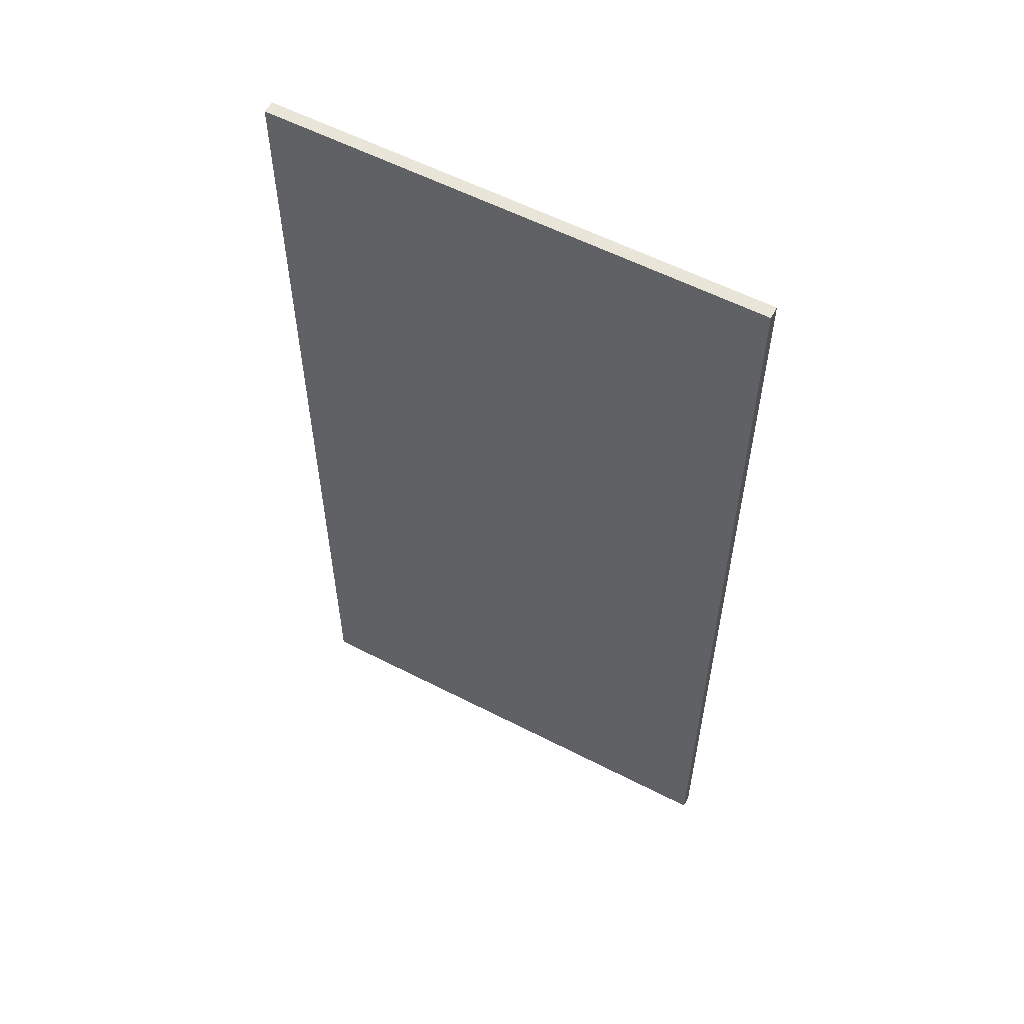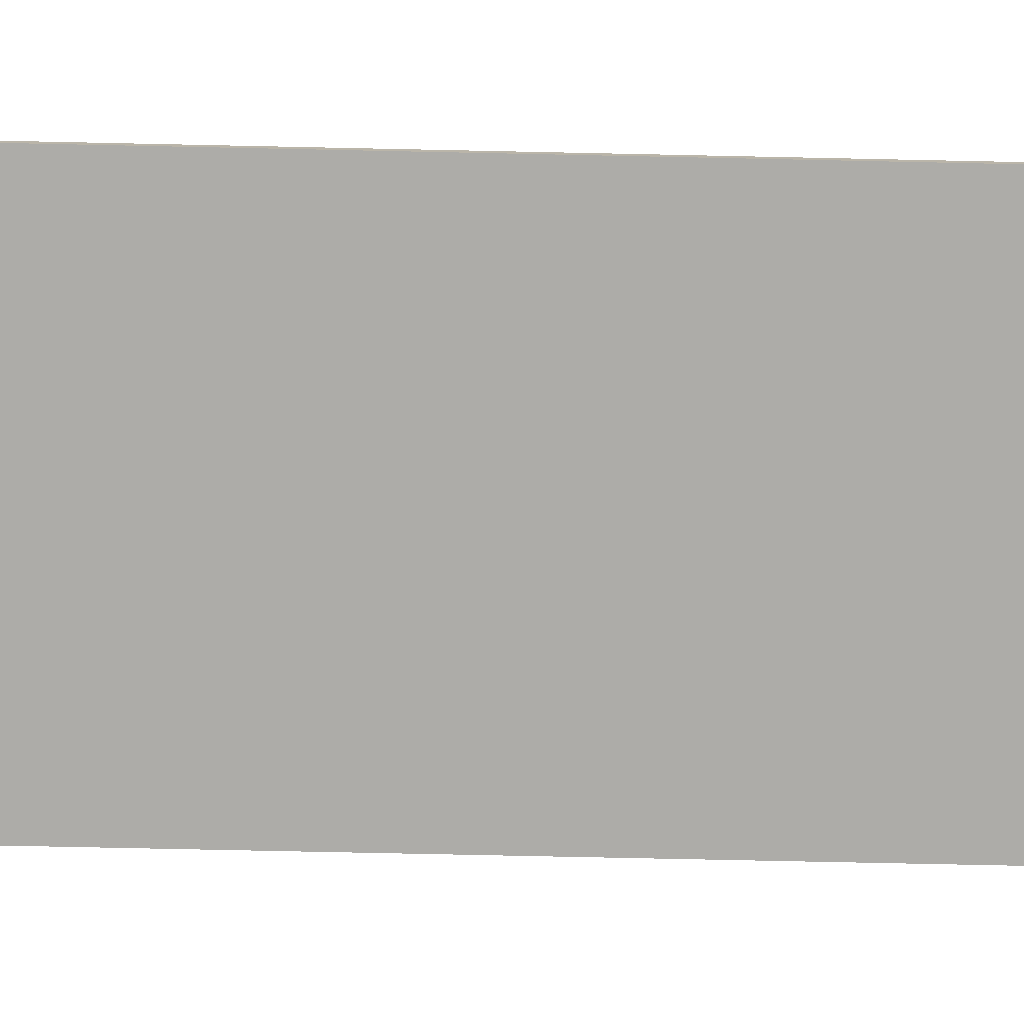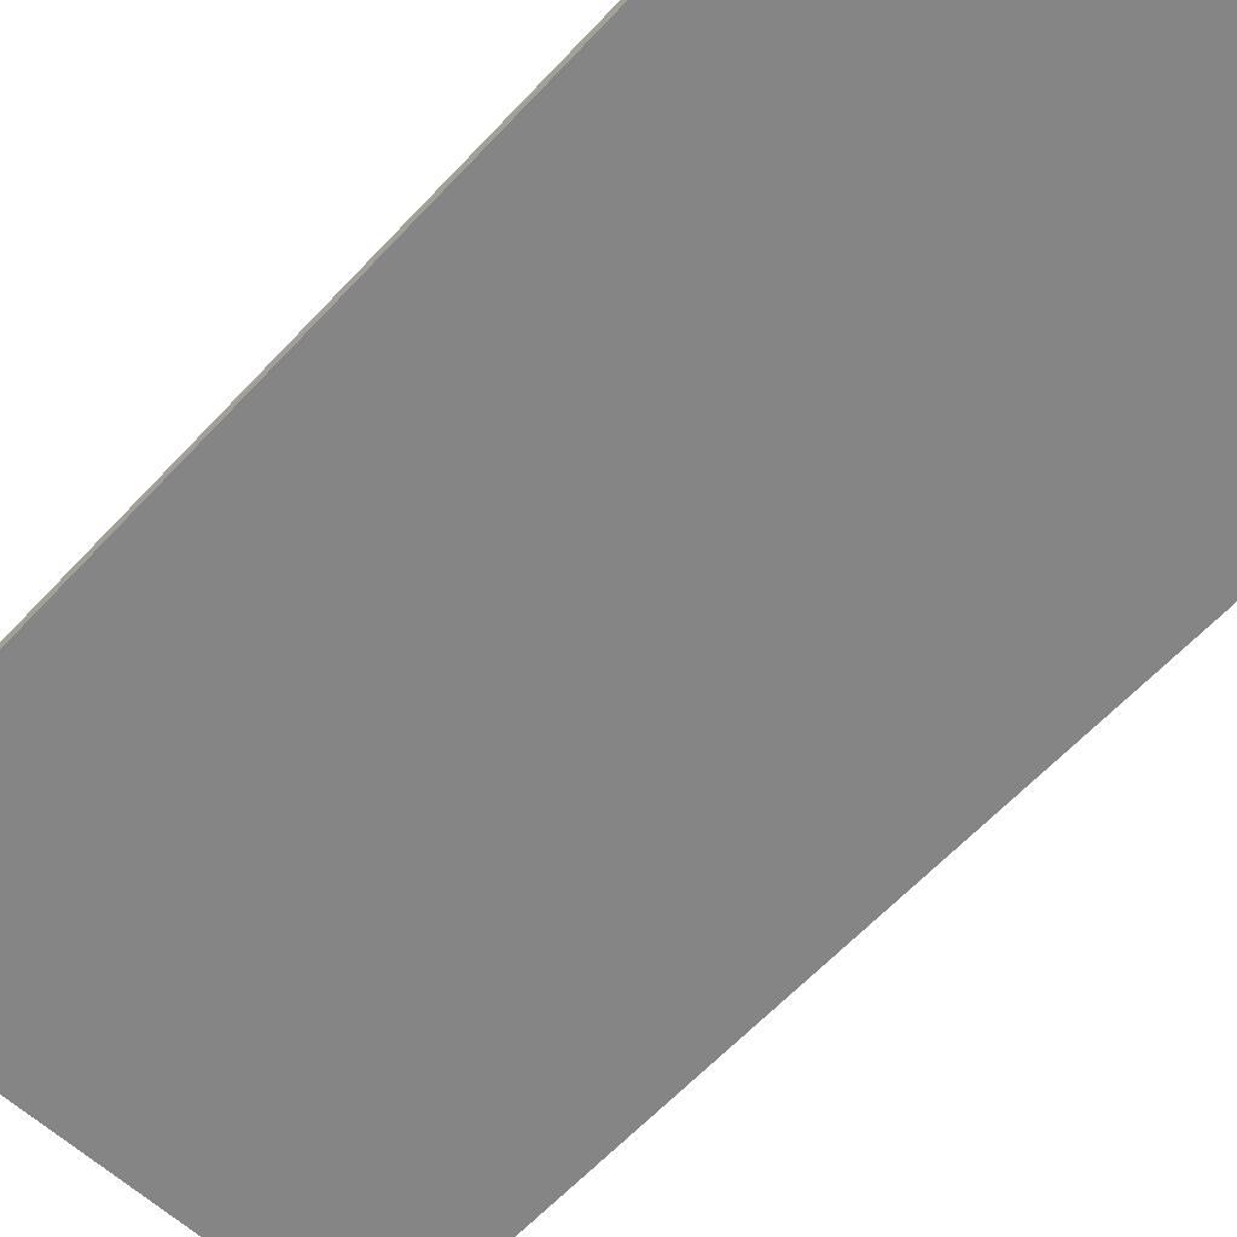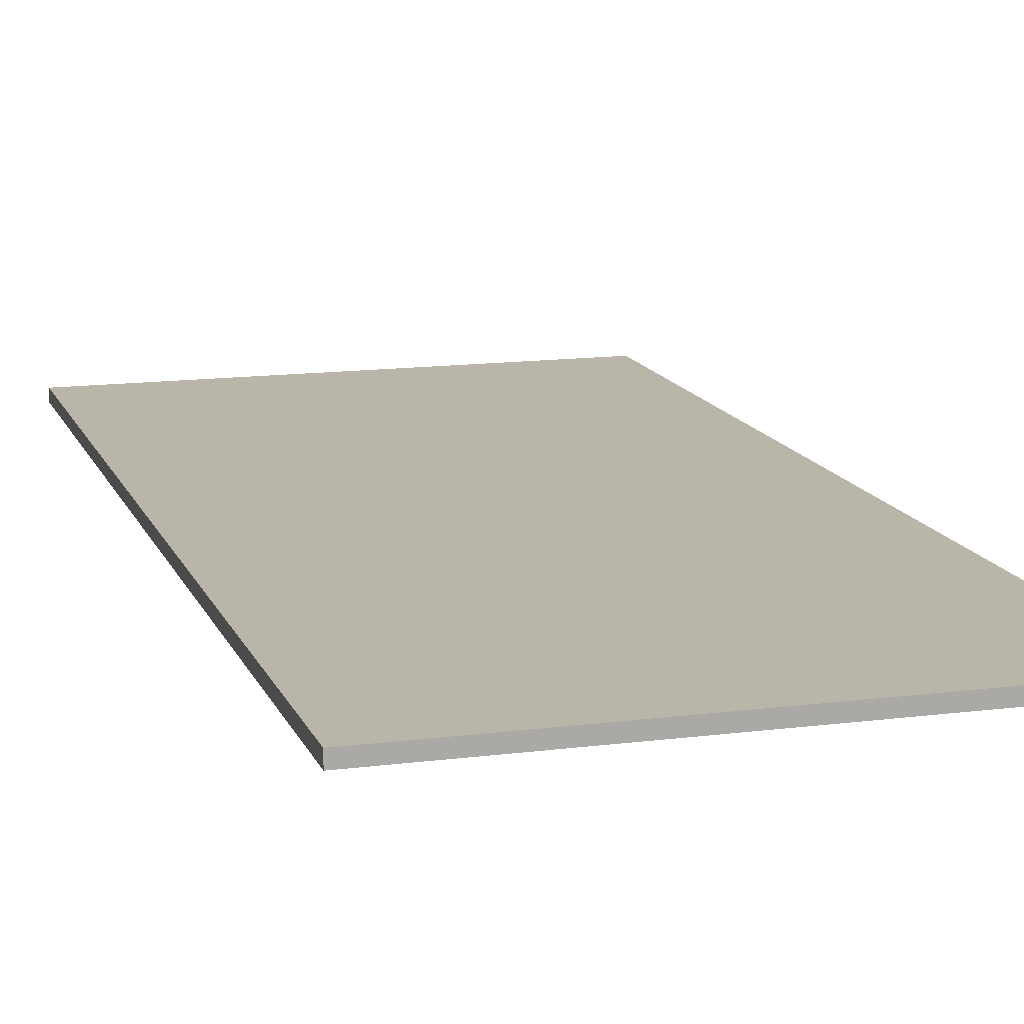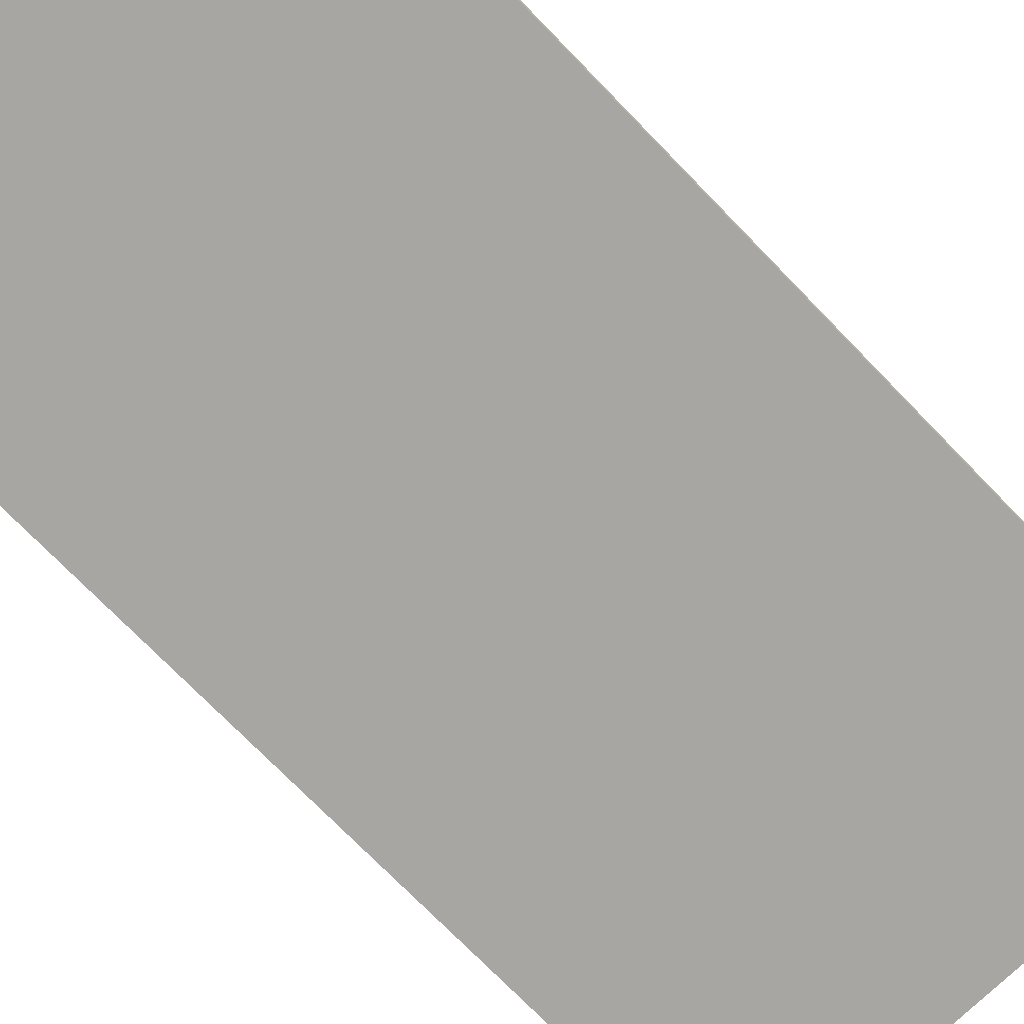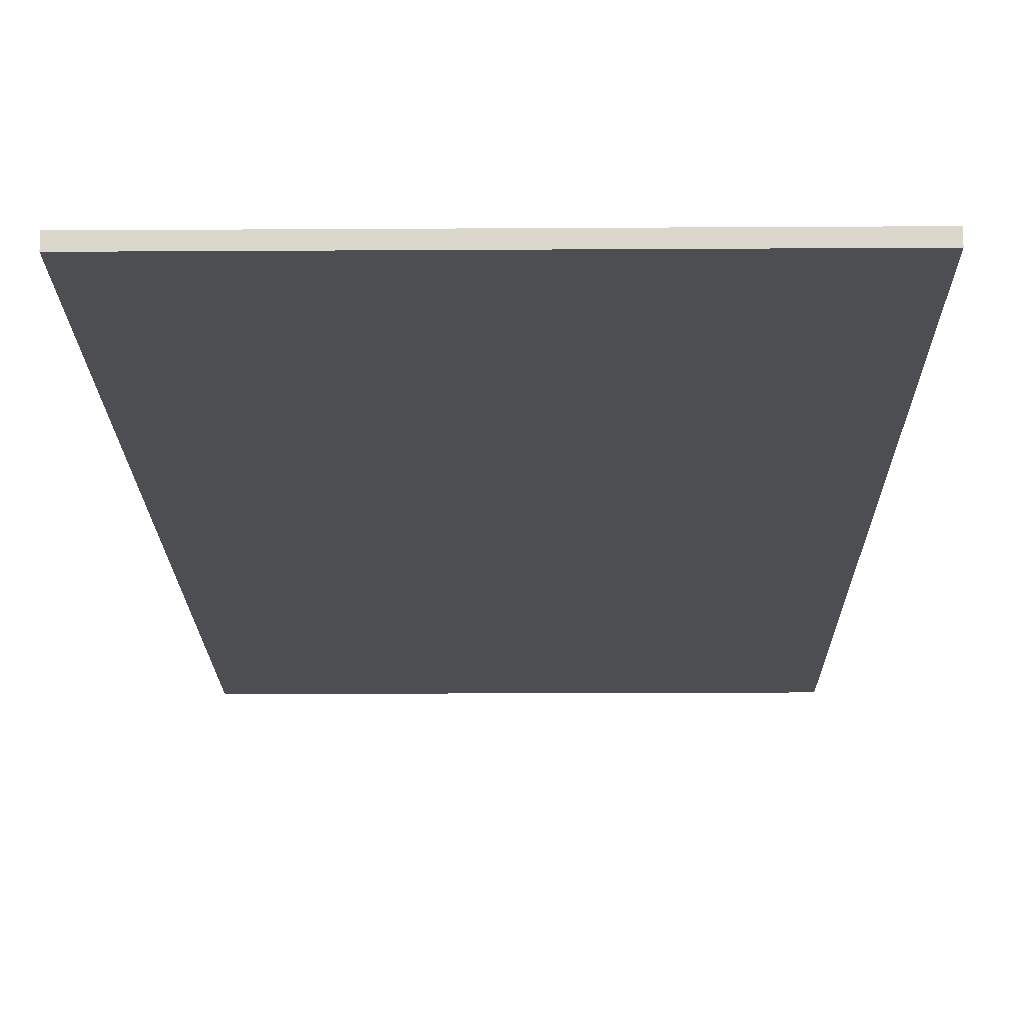
<metadata>
{"format":"obj","ext":"obj","renderer":"f3d","projection":"perspective","resolution":1024,"background":"white","views":[{"elev":57.7,"azim":-151.9,"up":"+Y"},{"elev":-76.6,"azim":88.8,"up":"+Z"},{"elev":-61.8,"azim":-42.8,"up":"+Z"},{"elev":13.6,"azim":163.6,"up":"+Z"},{"elev":-74.1,"azim":44.2,"up":"+Z"},{"elev":-17.2,"azim":0.7,"up":"+Z"}]}
</metadata>
<code>
v -20 -40 50
v 20 -40 50
v -20 40 50
v 20 40 50
v -20 -40 51
v 20 -40 51
v -20 40 51
v 20 40 51
f 1 3 4
f 4 2 1
f 5 6 8
f 8 7 5
f 1 2 6
f 6 5 1
f 2 4 8
f 8 6 2
f 4 3 7
f 7 8 4
f 3 1 5
f 5 7 3

</code>
